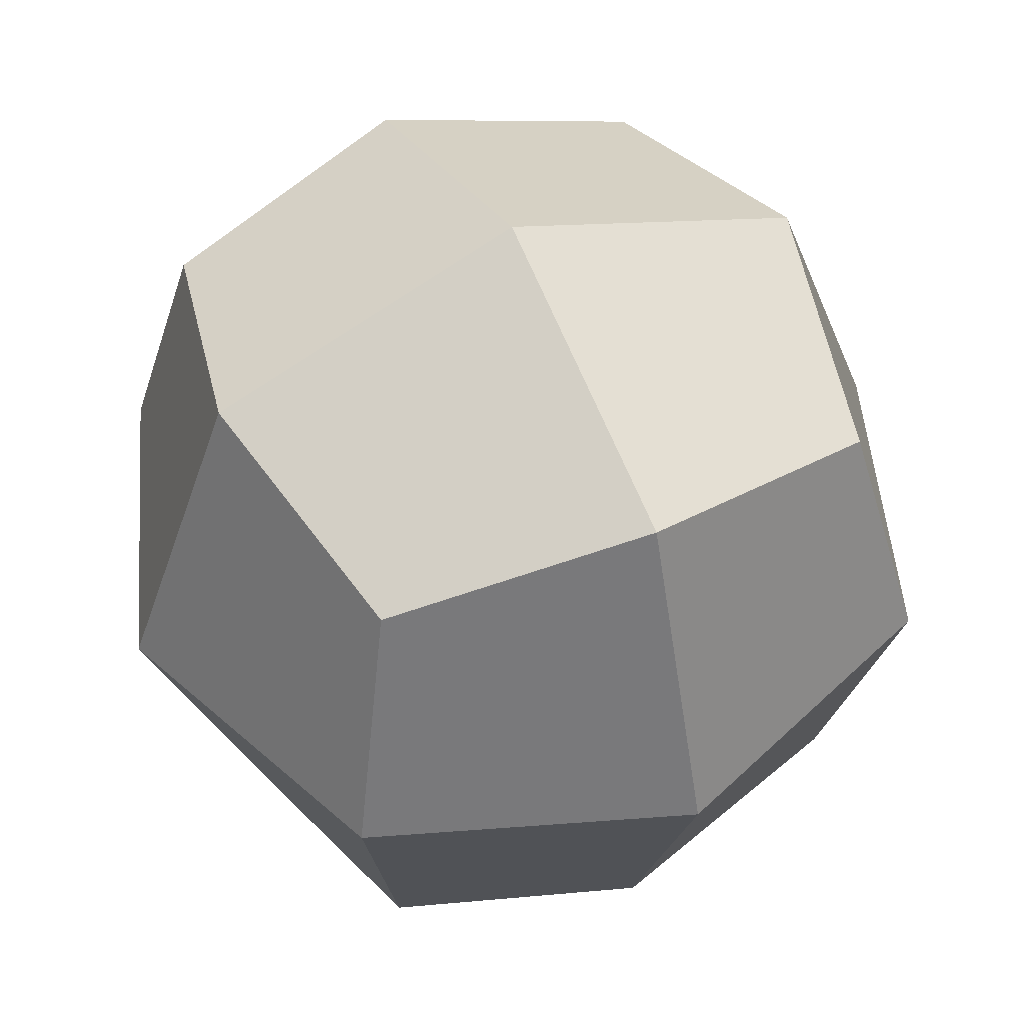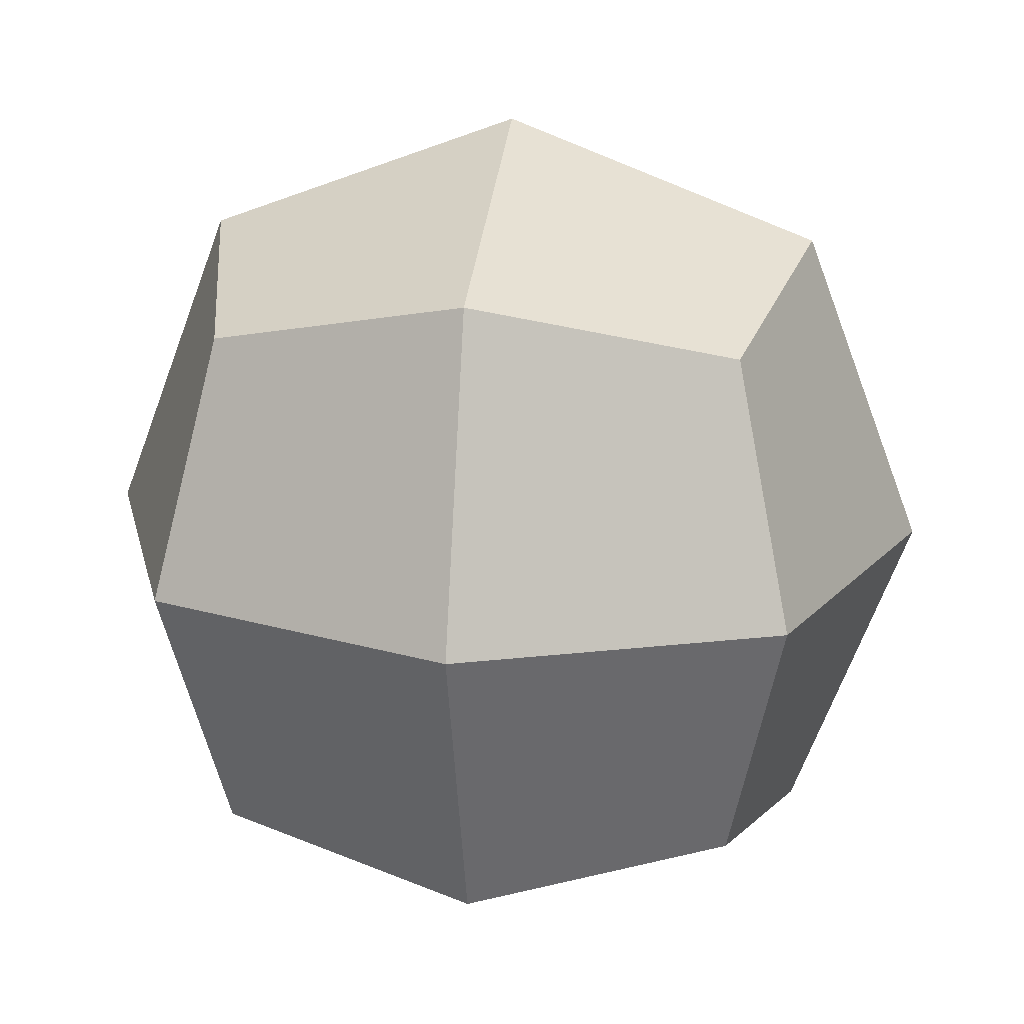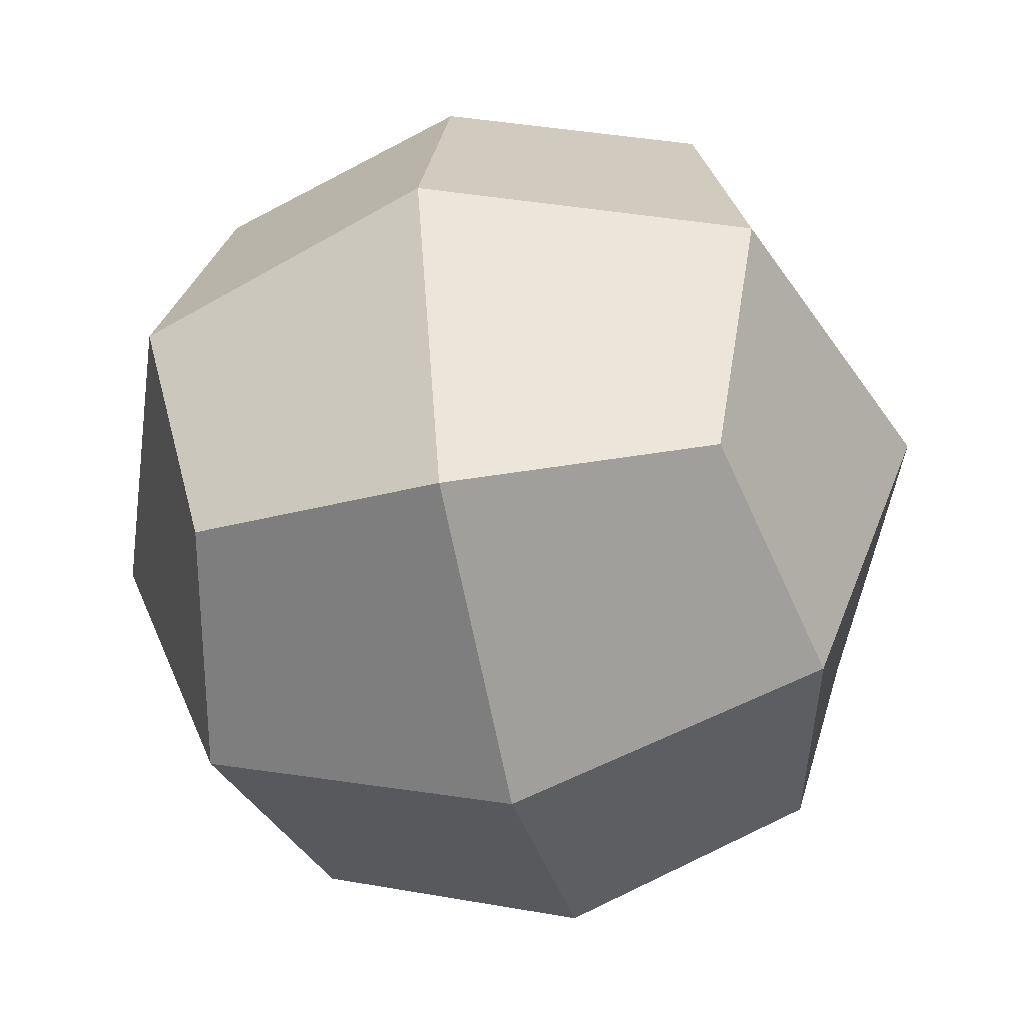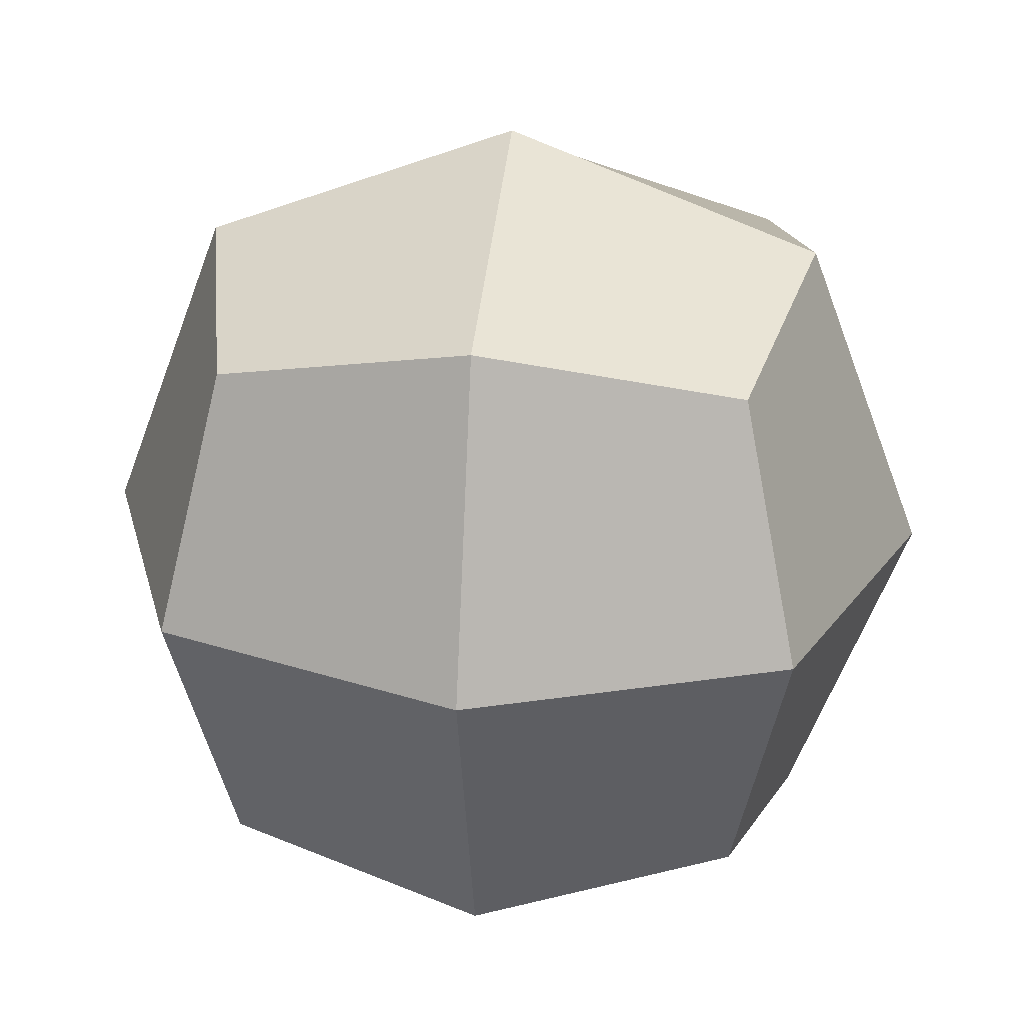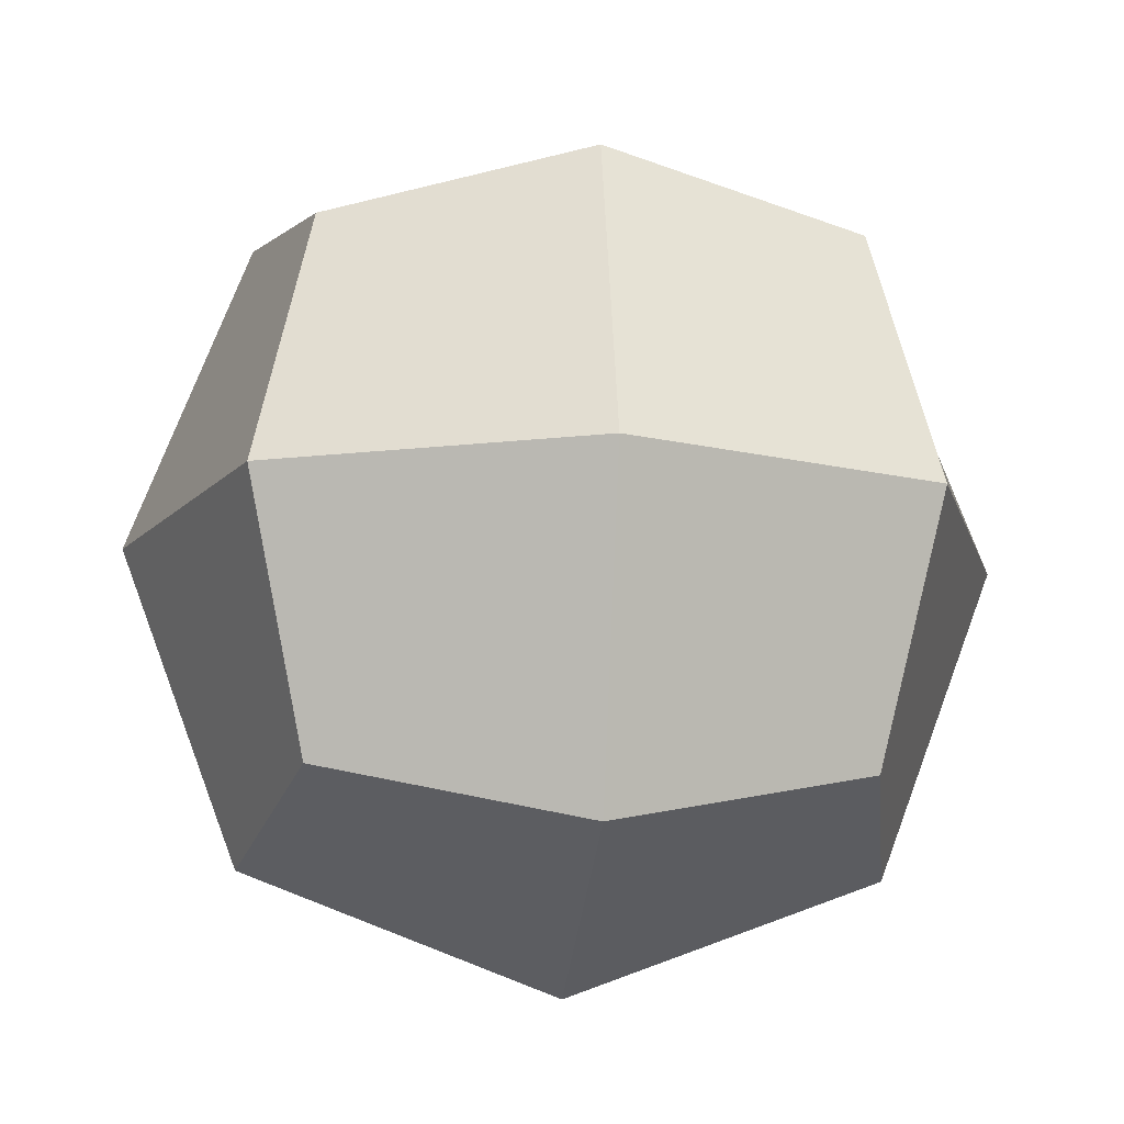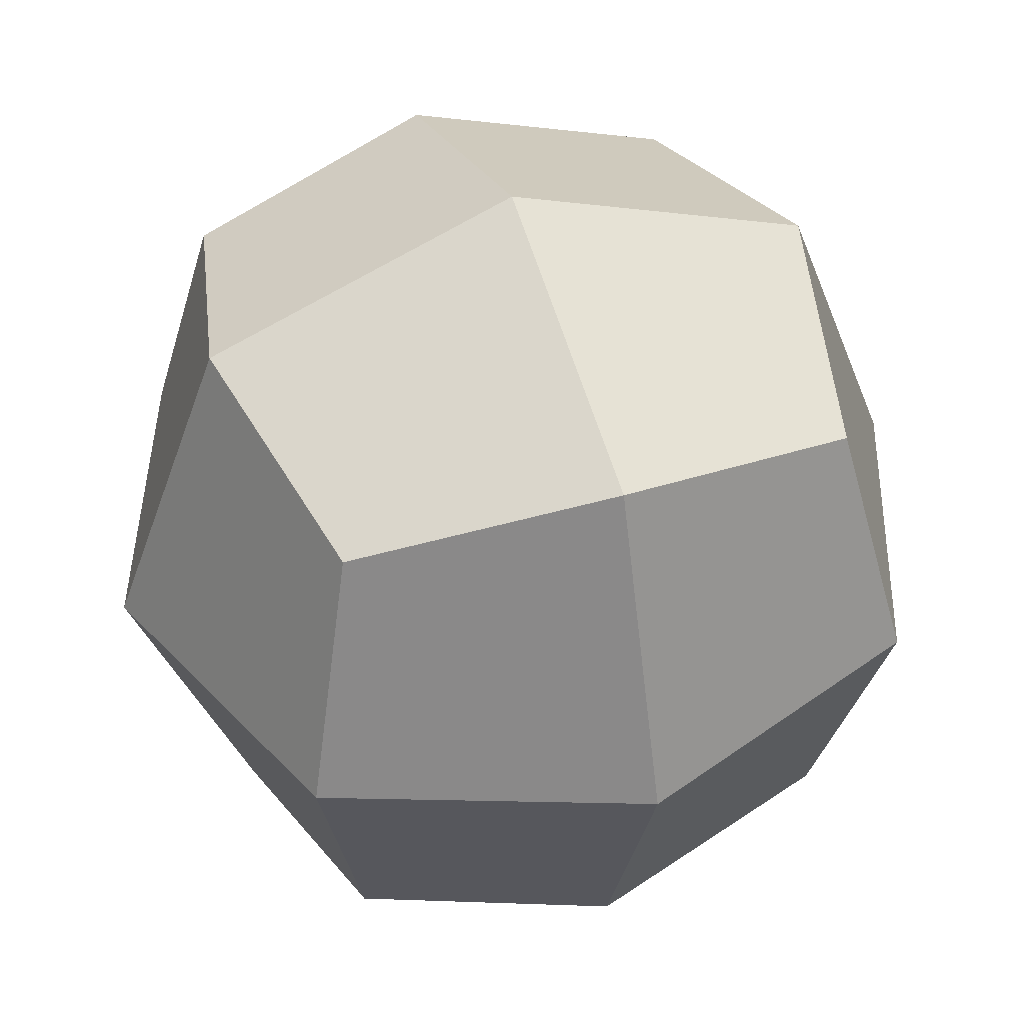
<metadata>
{"format":"obj","ext":"obj","renderer":"f3d","projection":"perspective","resolution":1024,"background":"white","views":[{"elev":50.5,"azim":-25.4,"up":"+Z"},{"elev":19.5,"azim":8.3,"up":"+Y"},{"elev":-49.2,"azim":-77.6,"up":"+Z"},{"elev":25.9,"azim":-83.0,"up":"+Y"},{"elev":-14.8,"azim":173.5,"up":"+Z"},{"elev":44.6,"azim":160.7,"up":"+Y"}]}
</metadata>
<code>
o Cube
v 0.5 0.5 -0.5
v 0.5 -0.5 -0.5
v 0.5 0.5 0.5
v 0.5 -0.5 0.5
v -0.5 0.5 -0.5
v -0.5 -0.5 -0.5
v -0.5 0.5 0.5
v -0.5 -0.5 0.5
v -0.6096 -0.6096 -0
v 0 -0.6096 -0.6096
v 0.6096 0 -0.6096
v -0.6096 -0 0.6096
v 0.6096 0 0.6096
v -0.6096 -0 -0.6096
v -0 0.6096 0.6096
v 0.6096 0.6096 0
v -0 -0.6096 0.6096
v -0.6096 0.6096 -0
v 0 0.6096 -0.6096
v 0.6096 -0.6096 0
v -0 0.8395 -0
v 0 0 0.8395
v -0.8395 0 -0
v 0 -0.8395 0
v 0.8395 0 -0
v 0 0 -0.8395
f 1 19 21 16
f 19 5 18 21
f 21 18 7 15
f 16 21 15 3
f 4 13 22 17
f 13 3 15 22
f 22 15 7 12
f 17 22 12 8
f 8 12 23 9
f 12 7 18 23
f 23 18 5 14
f 9 23 14 6
f 6 10 24 9
f 10 2 20 24
f 24 20 4 17
f 9 24 17 8
f 2 11 25 20
f 11 1 16 25
f 25 16 3 13
f 20 25 13 4
f 6 14 26 10
f 14 5 19 26
f 26 19 1 11
f 10 26 11 2

</code>
